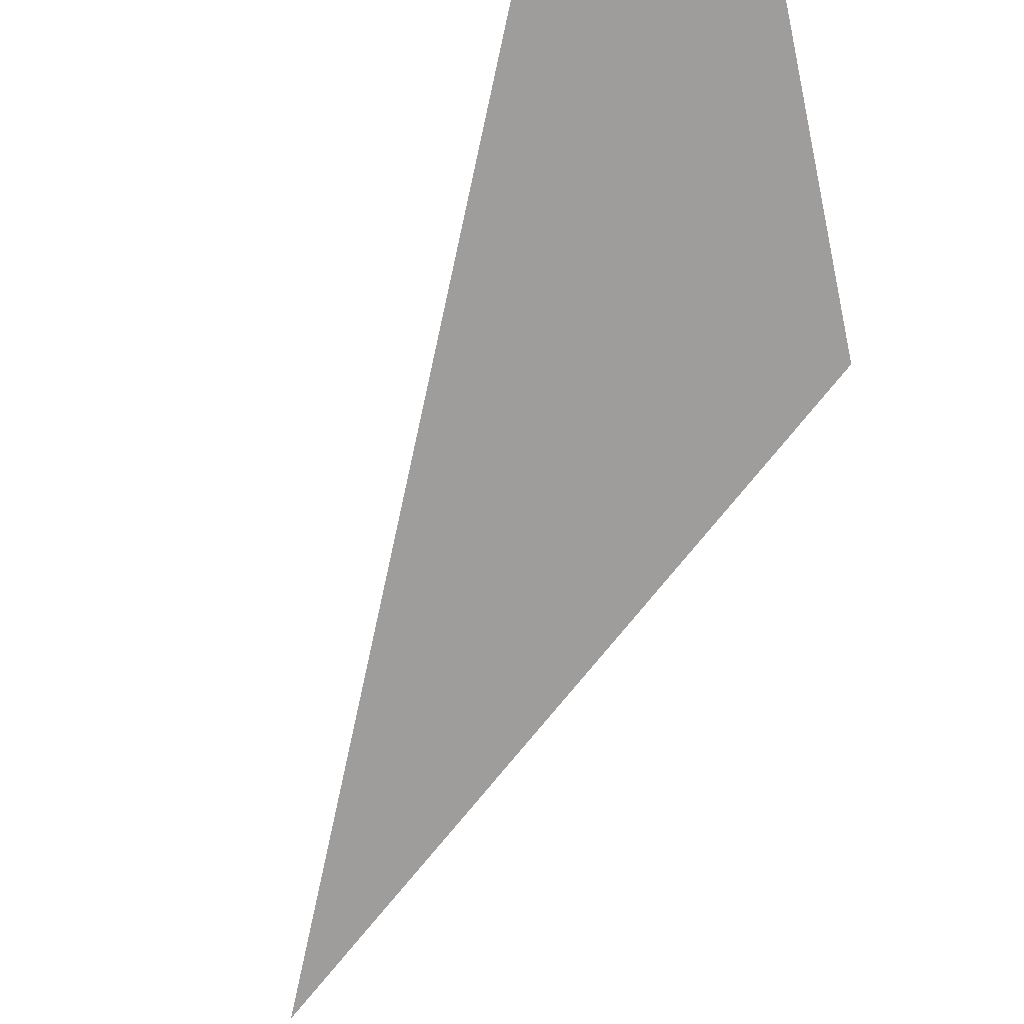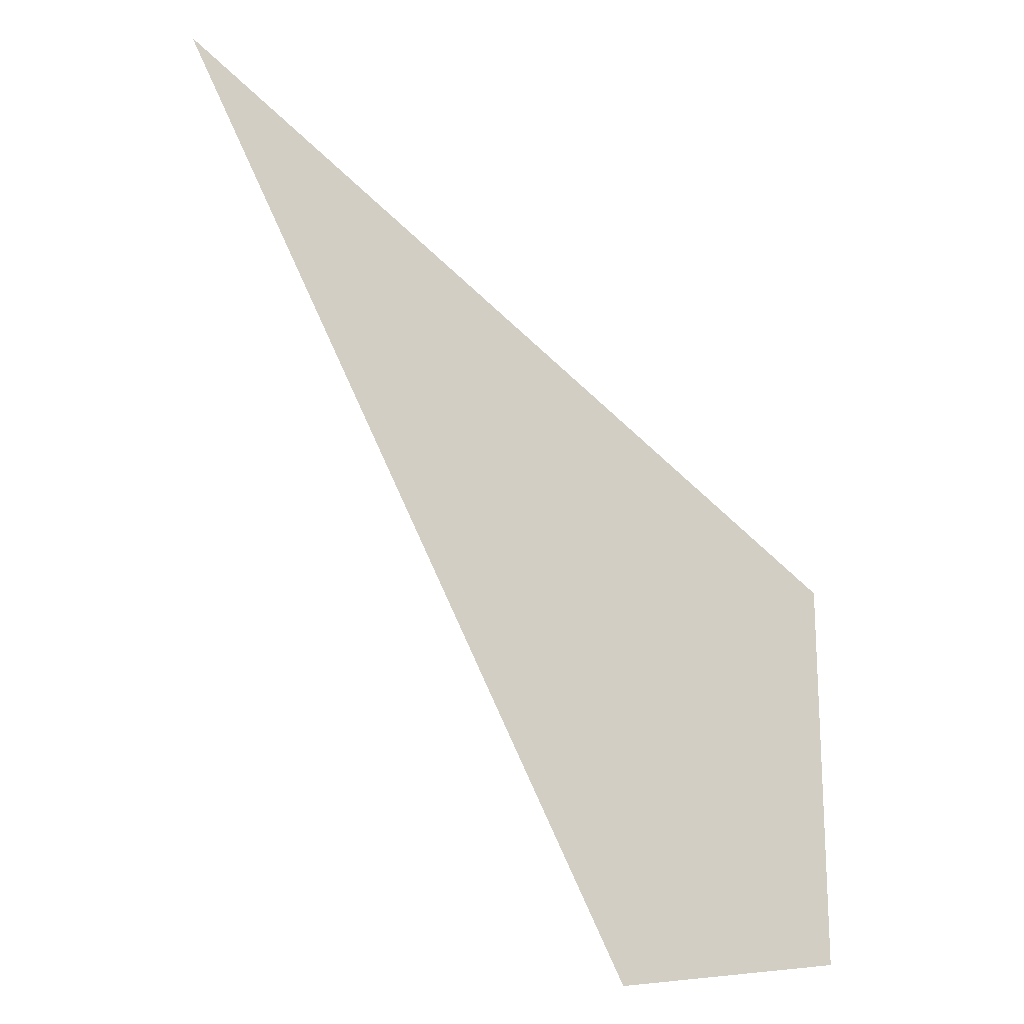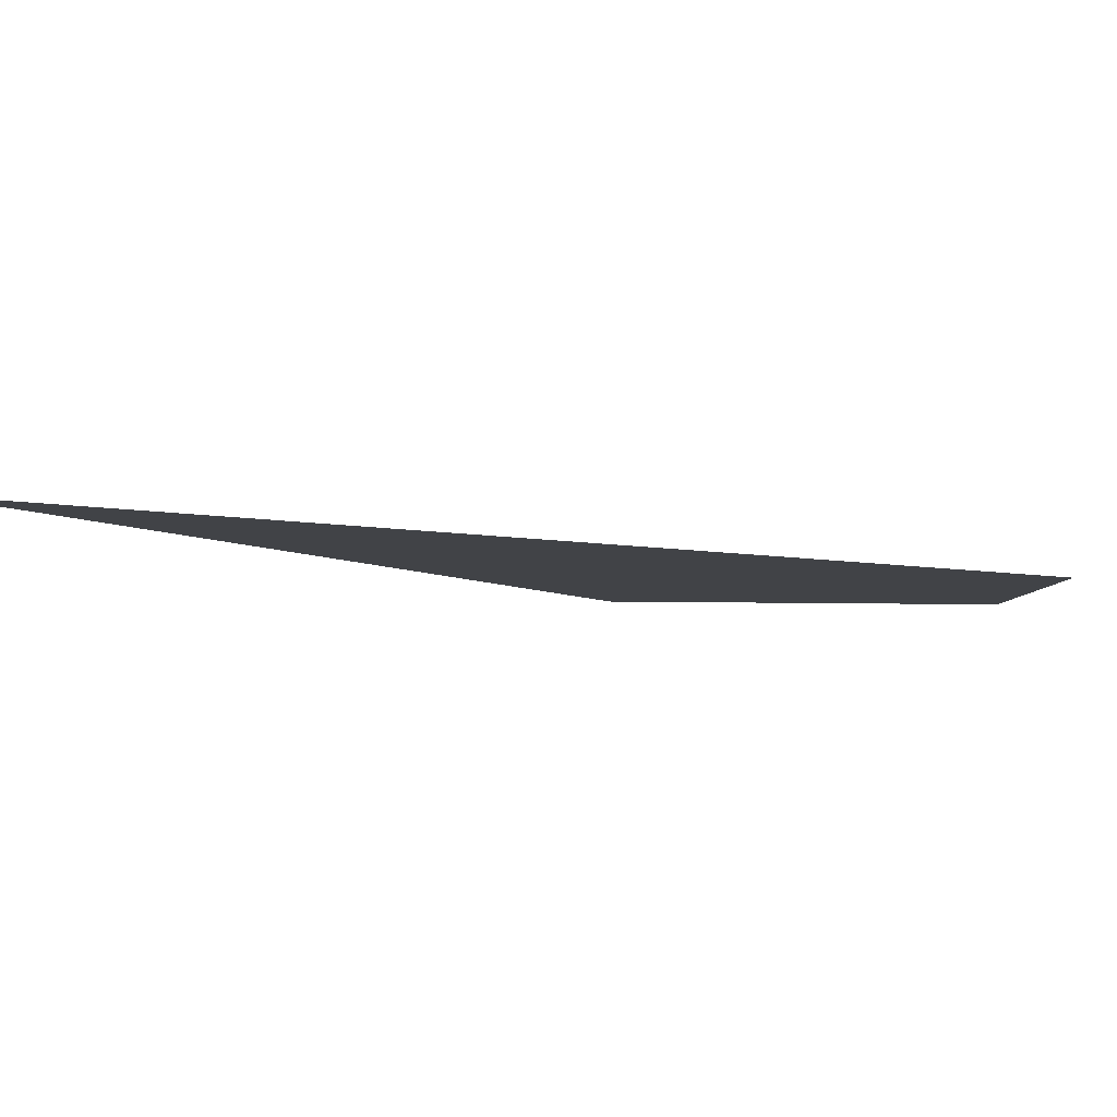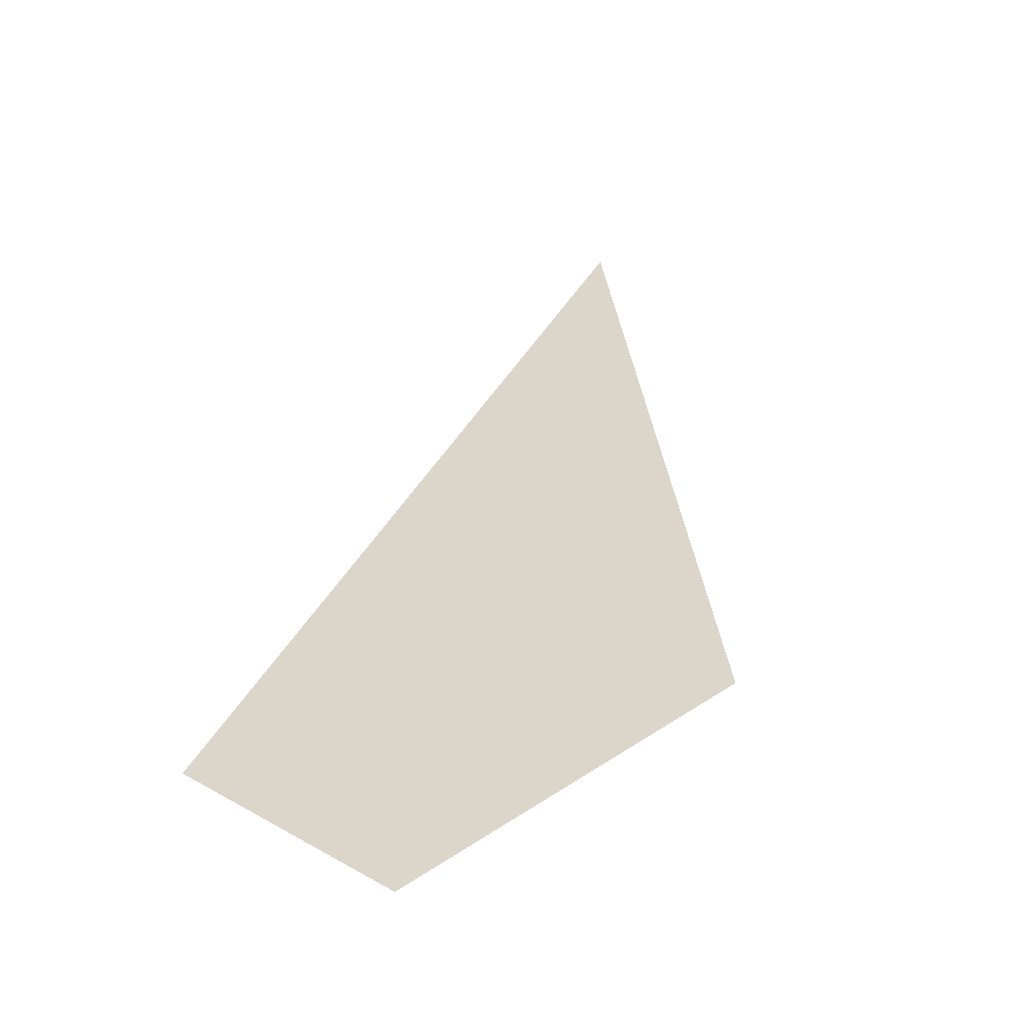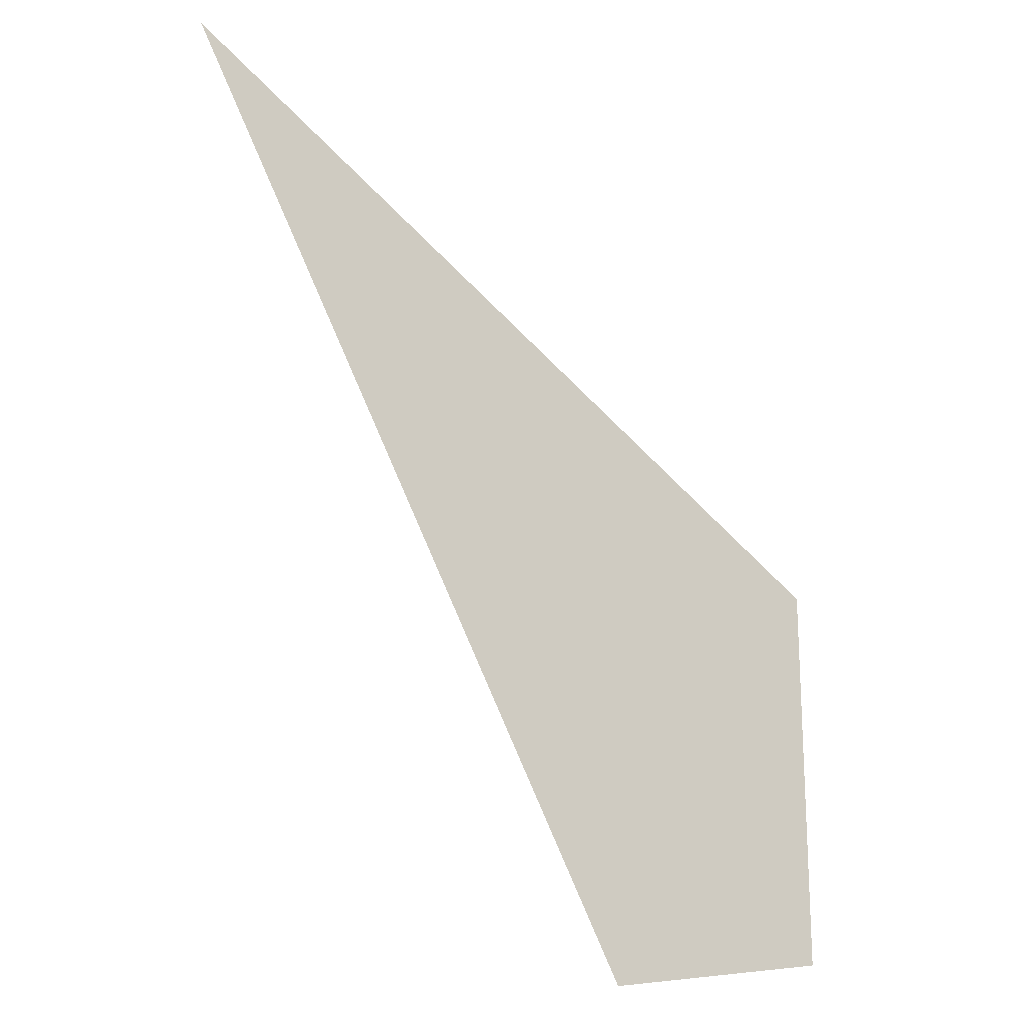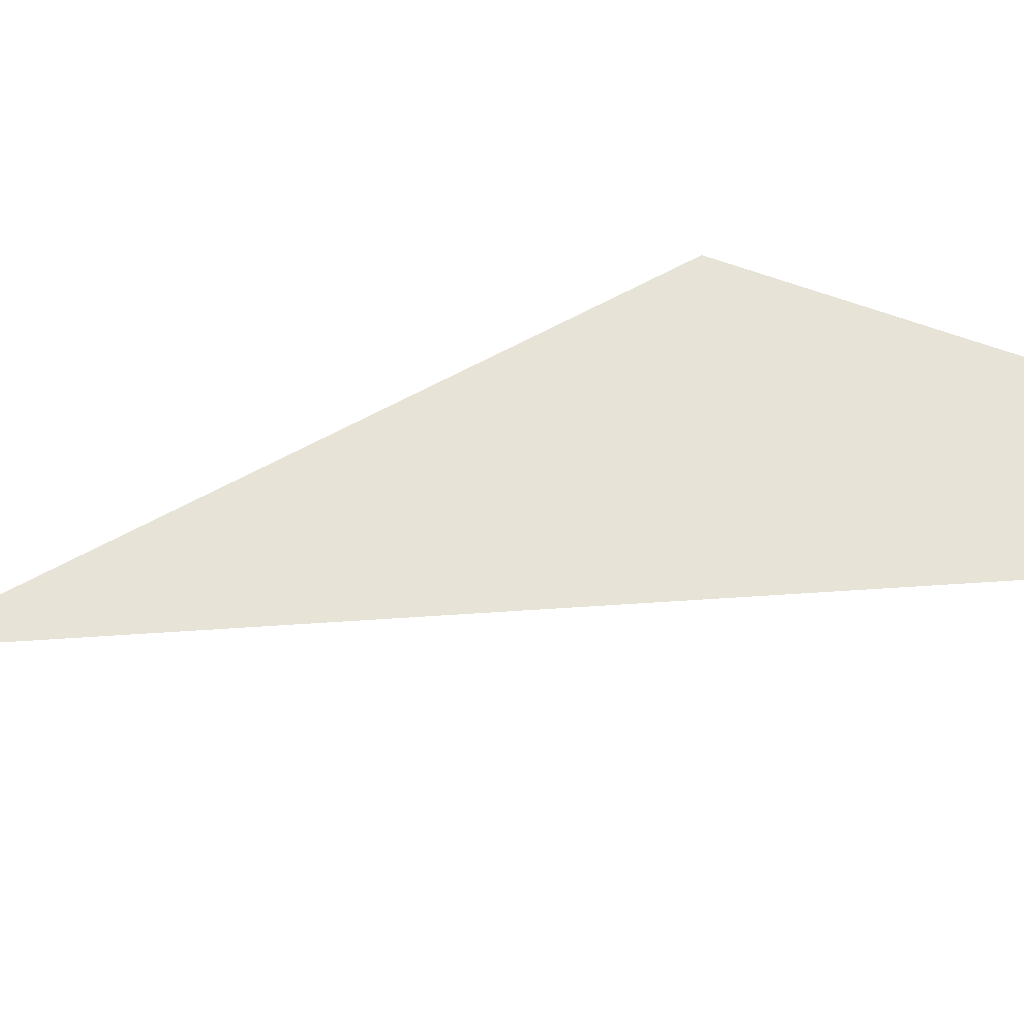
<metadata>
{"format":"obj","ext":"obj","renderer":"f3d","projection":"perspective","resolution":1024,"background":"white","views":[{"elev":-70.7,"azim":13.4,"up":"+Z"},{"elev":-11.9,"azim":-17.1,"up":"+Y"},{"elev":-7.2,"azim":-92.9,"up":"+Z"},{"elev":29.7,"azim":45.7,"up":"+Z"},{"elev":-12.0,"azim":-23.7,"up":"+Y"},{"elev":62.7,"azim":-68.1,"up":"+Z"}]}
</metadata>
<code>
o #ID425
v 0.05427 0.5753 0.07855
v 0.06405 0.5762 0.07855
v 0.06374 0.5929 0.07855
v 0.06374 0.5929 0.07855
v 0.06405 0.5762 0.07855
v 0.05427 0.5753 0.07855
v 0.03447 0.6163 0.07855
v 0.03447 0.6163 0.07855
f 1 2 3
f 4 5 6
f 1 3 7
f 8 4 6

</code>
